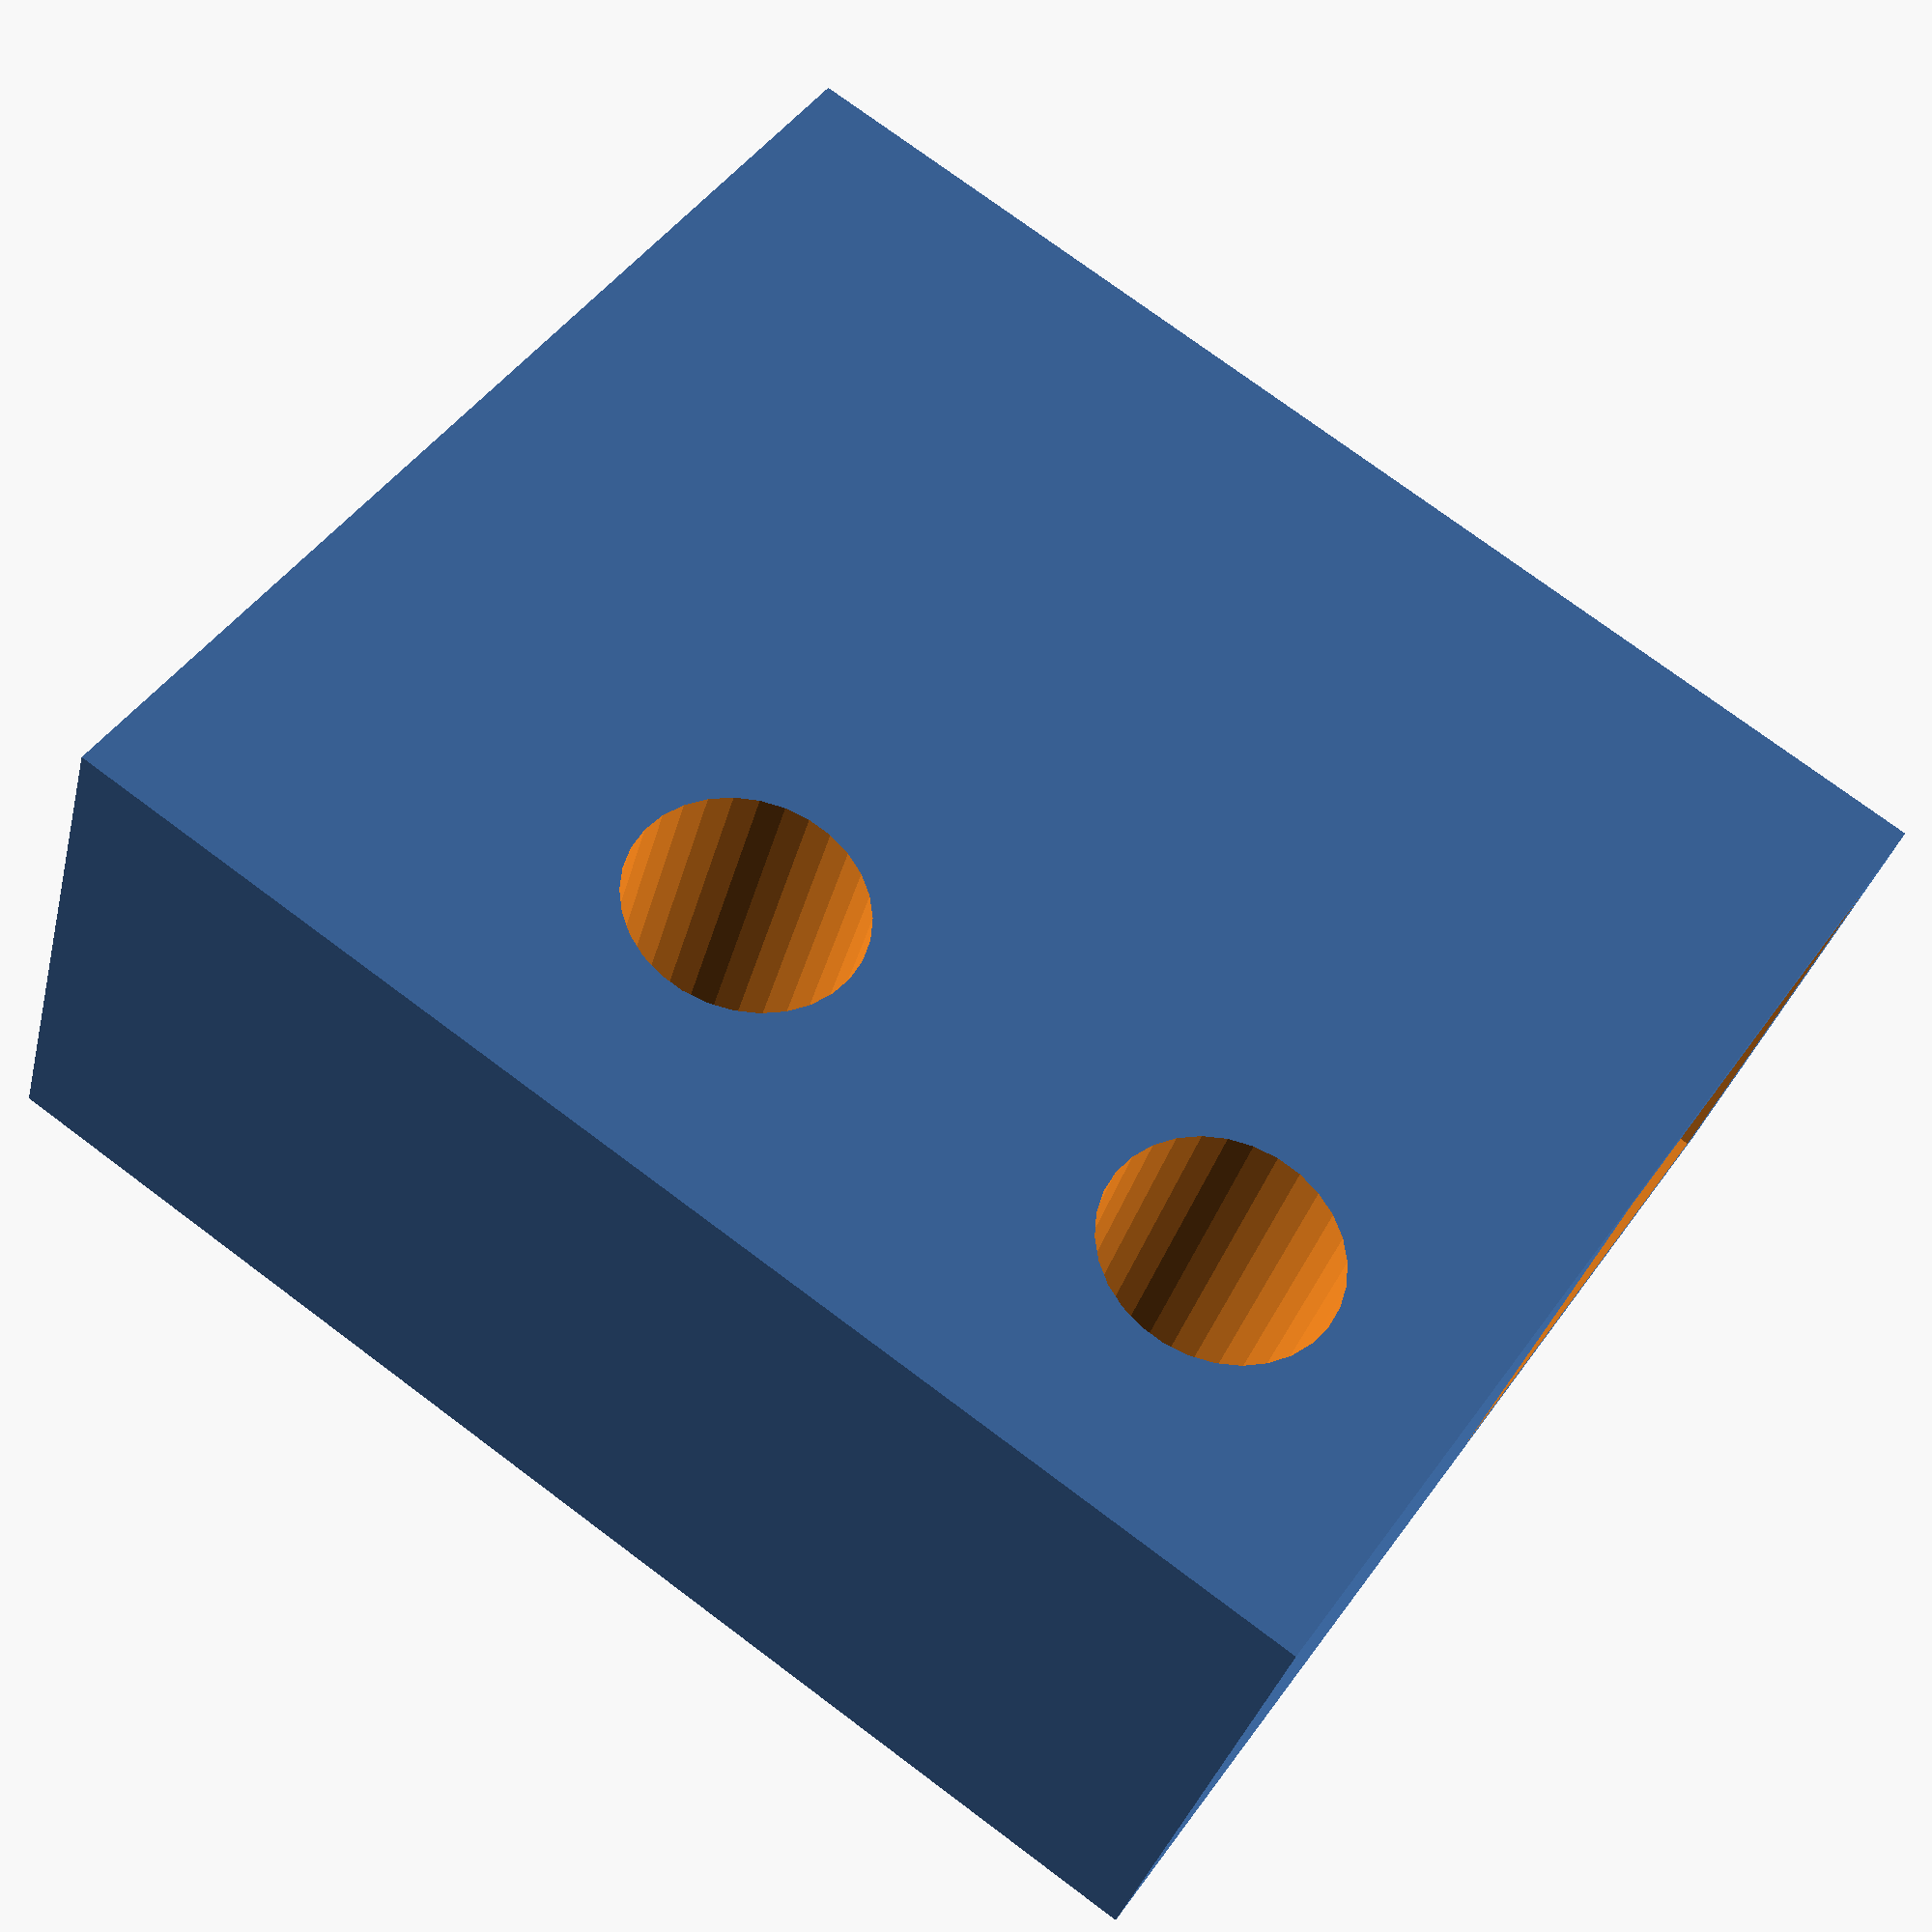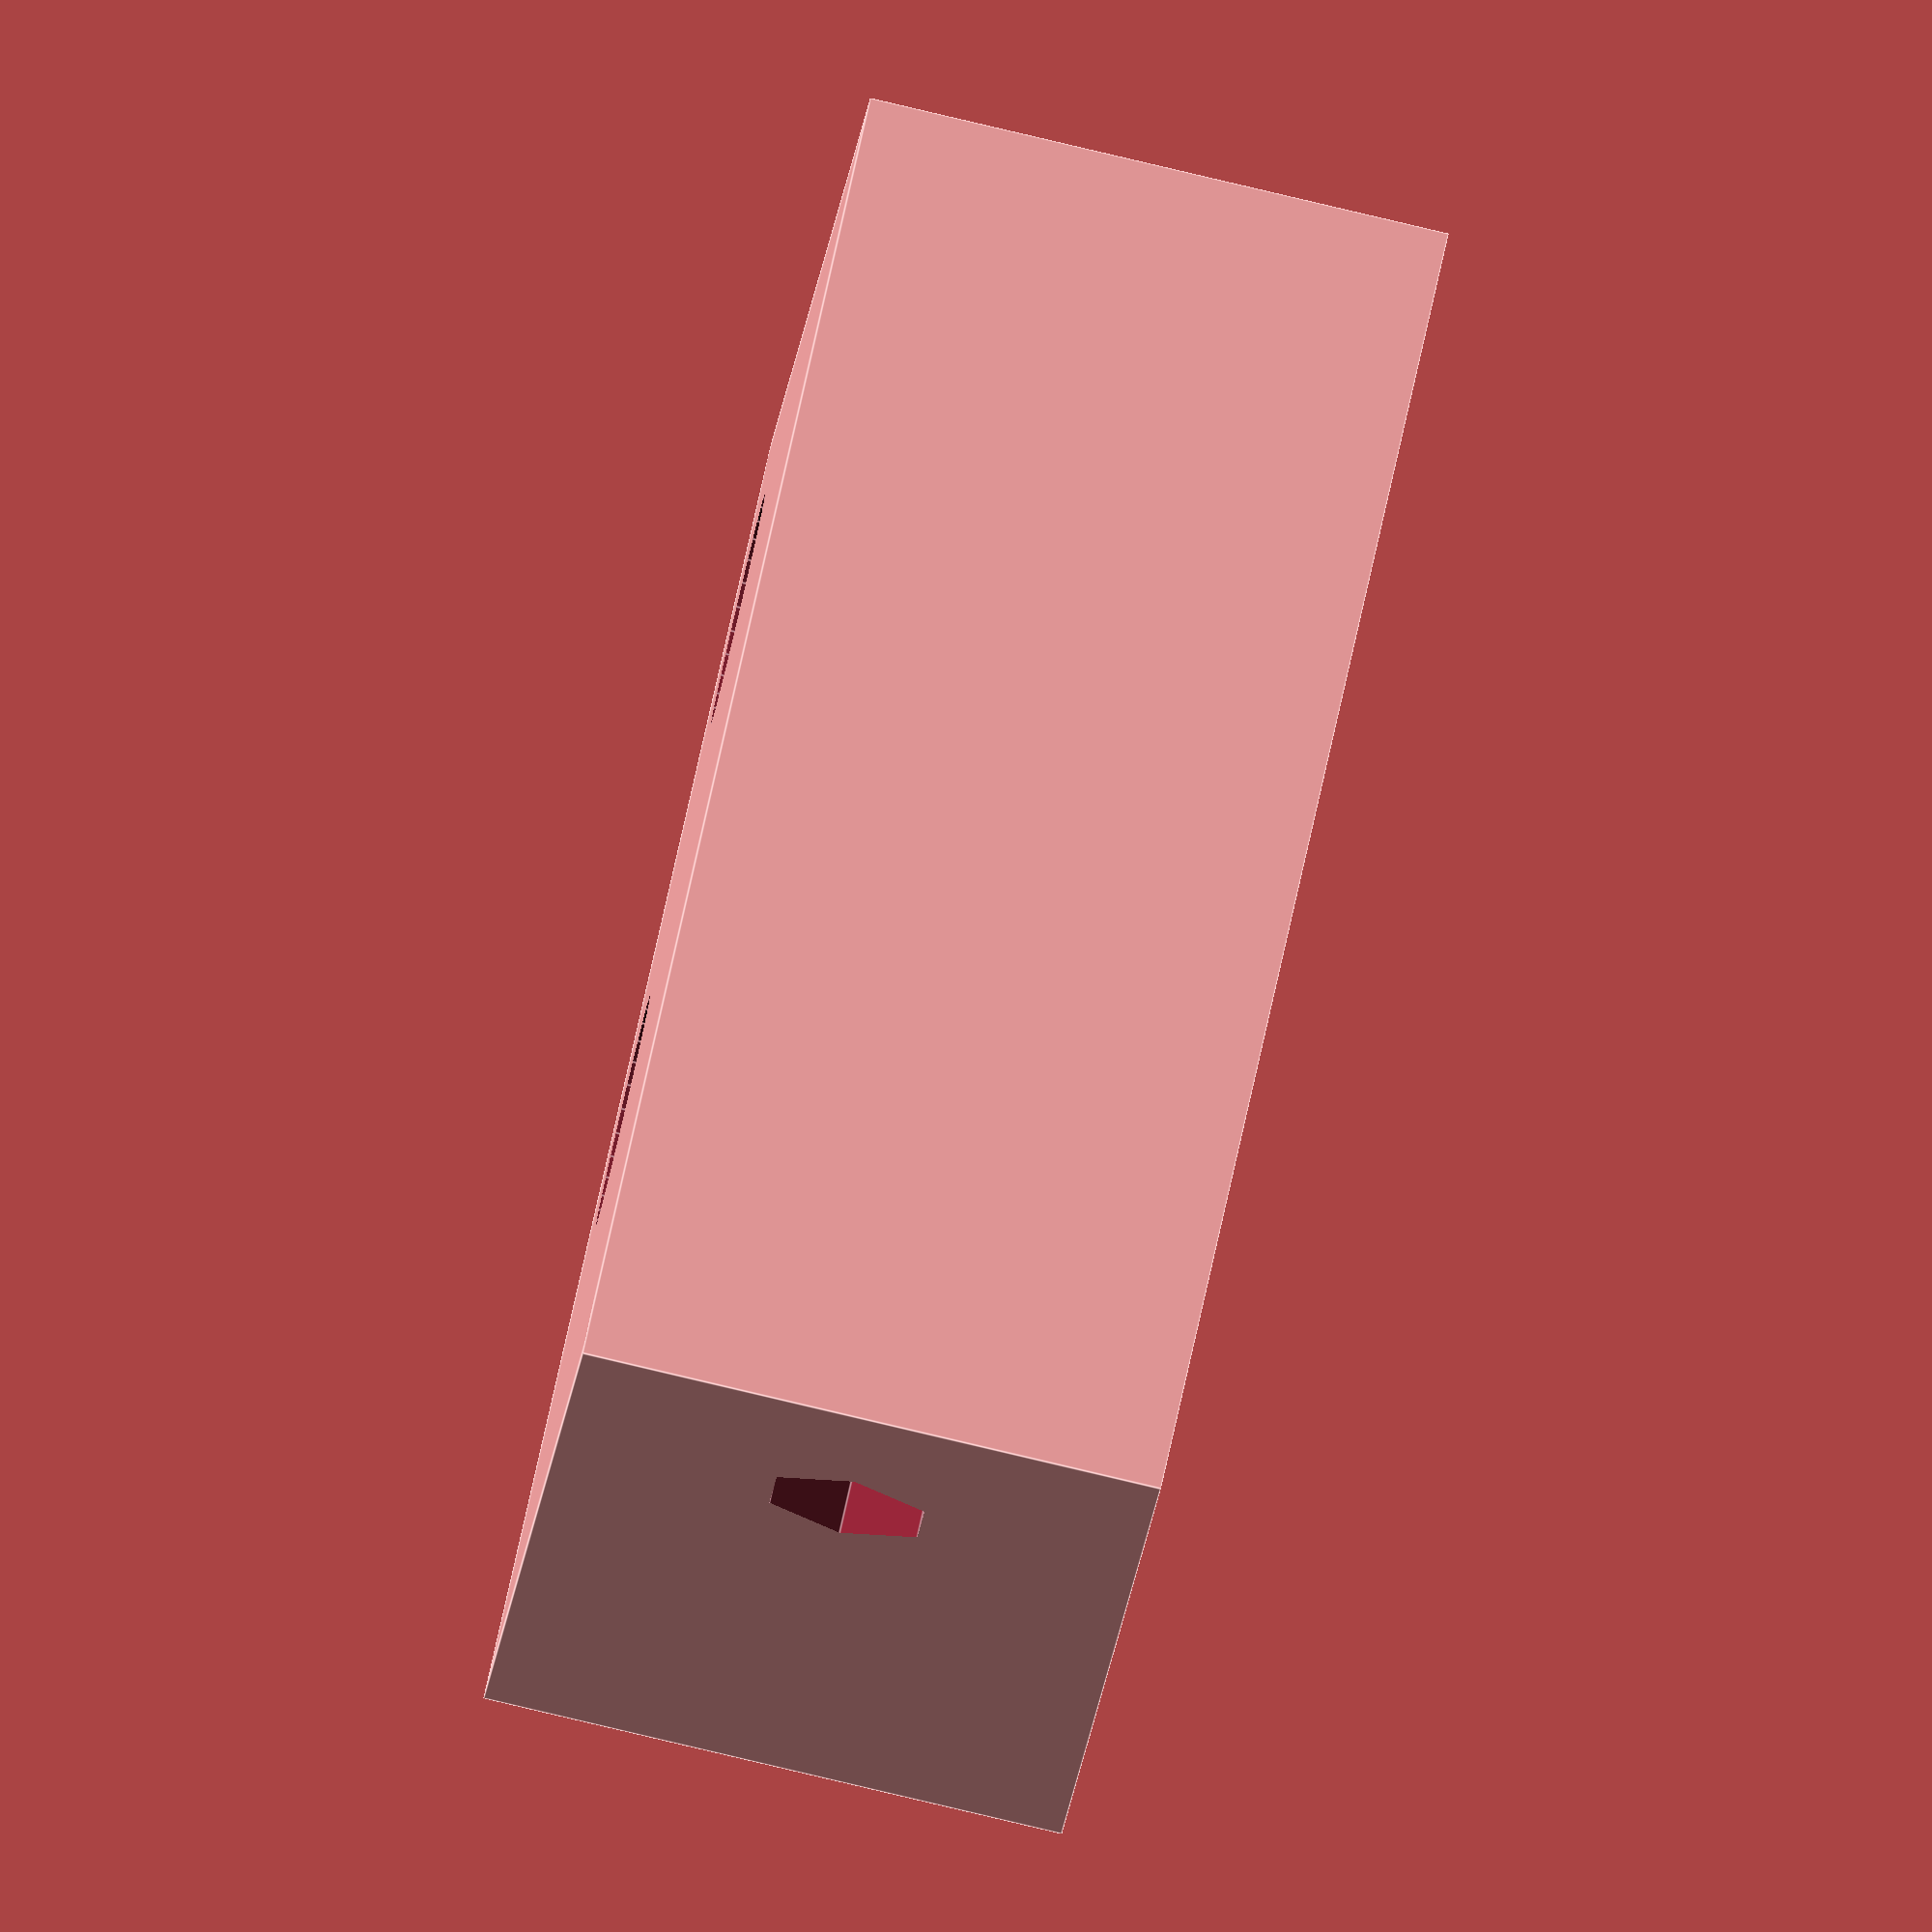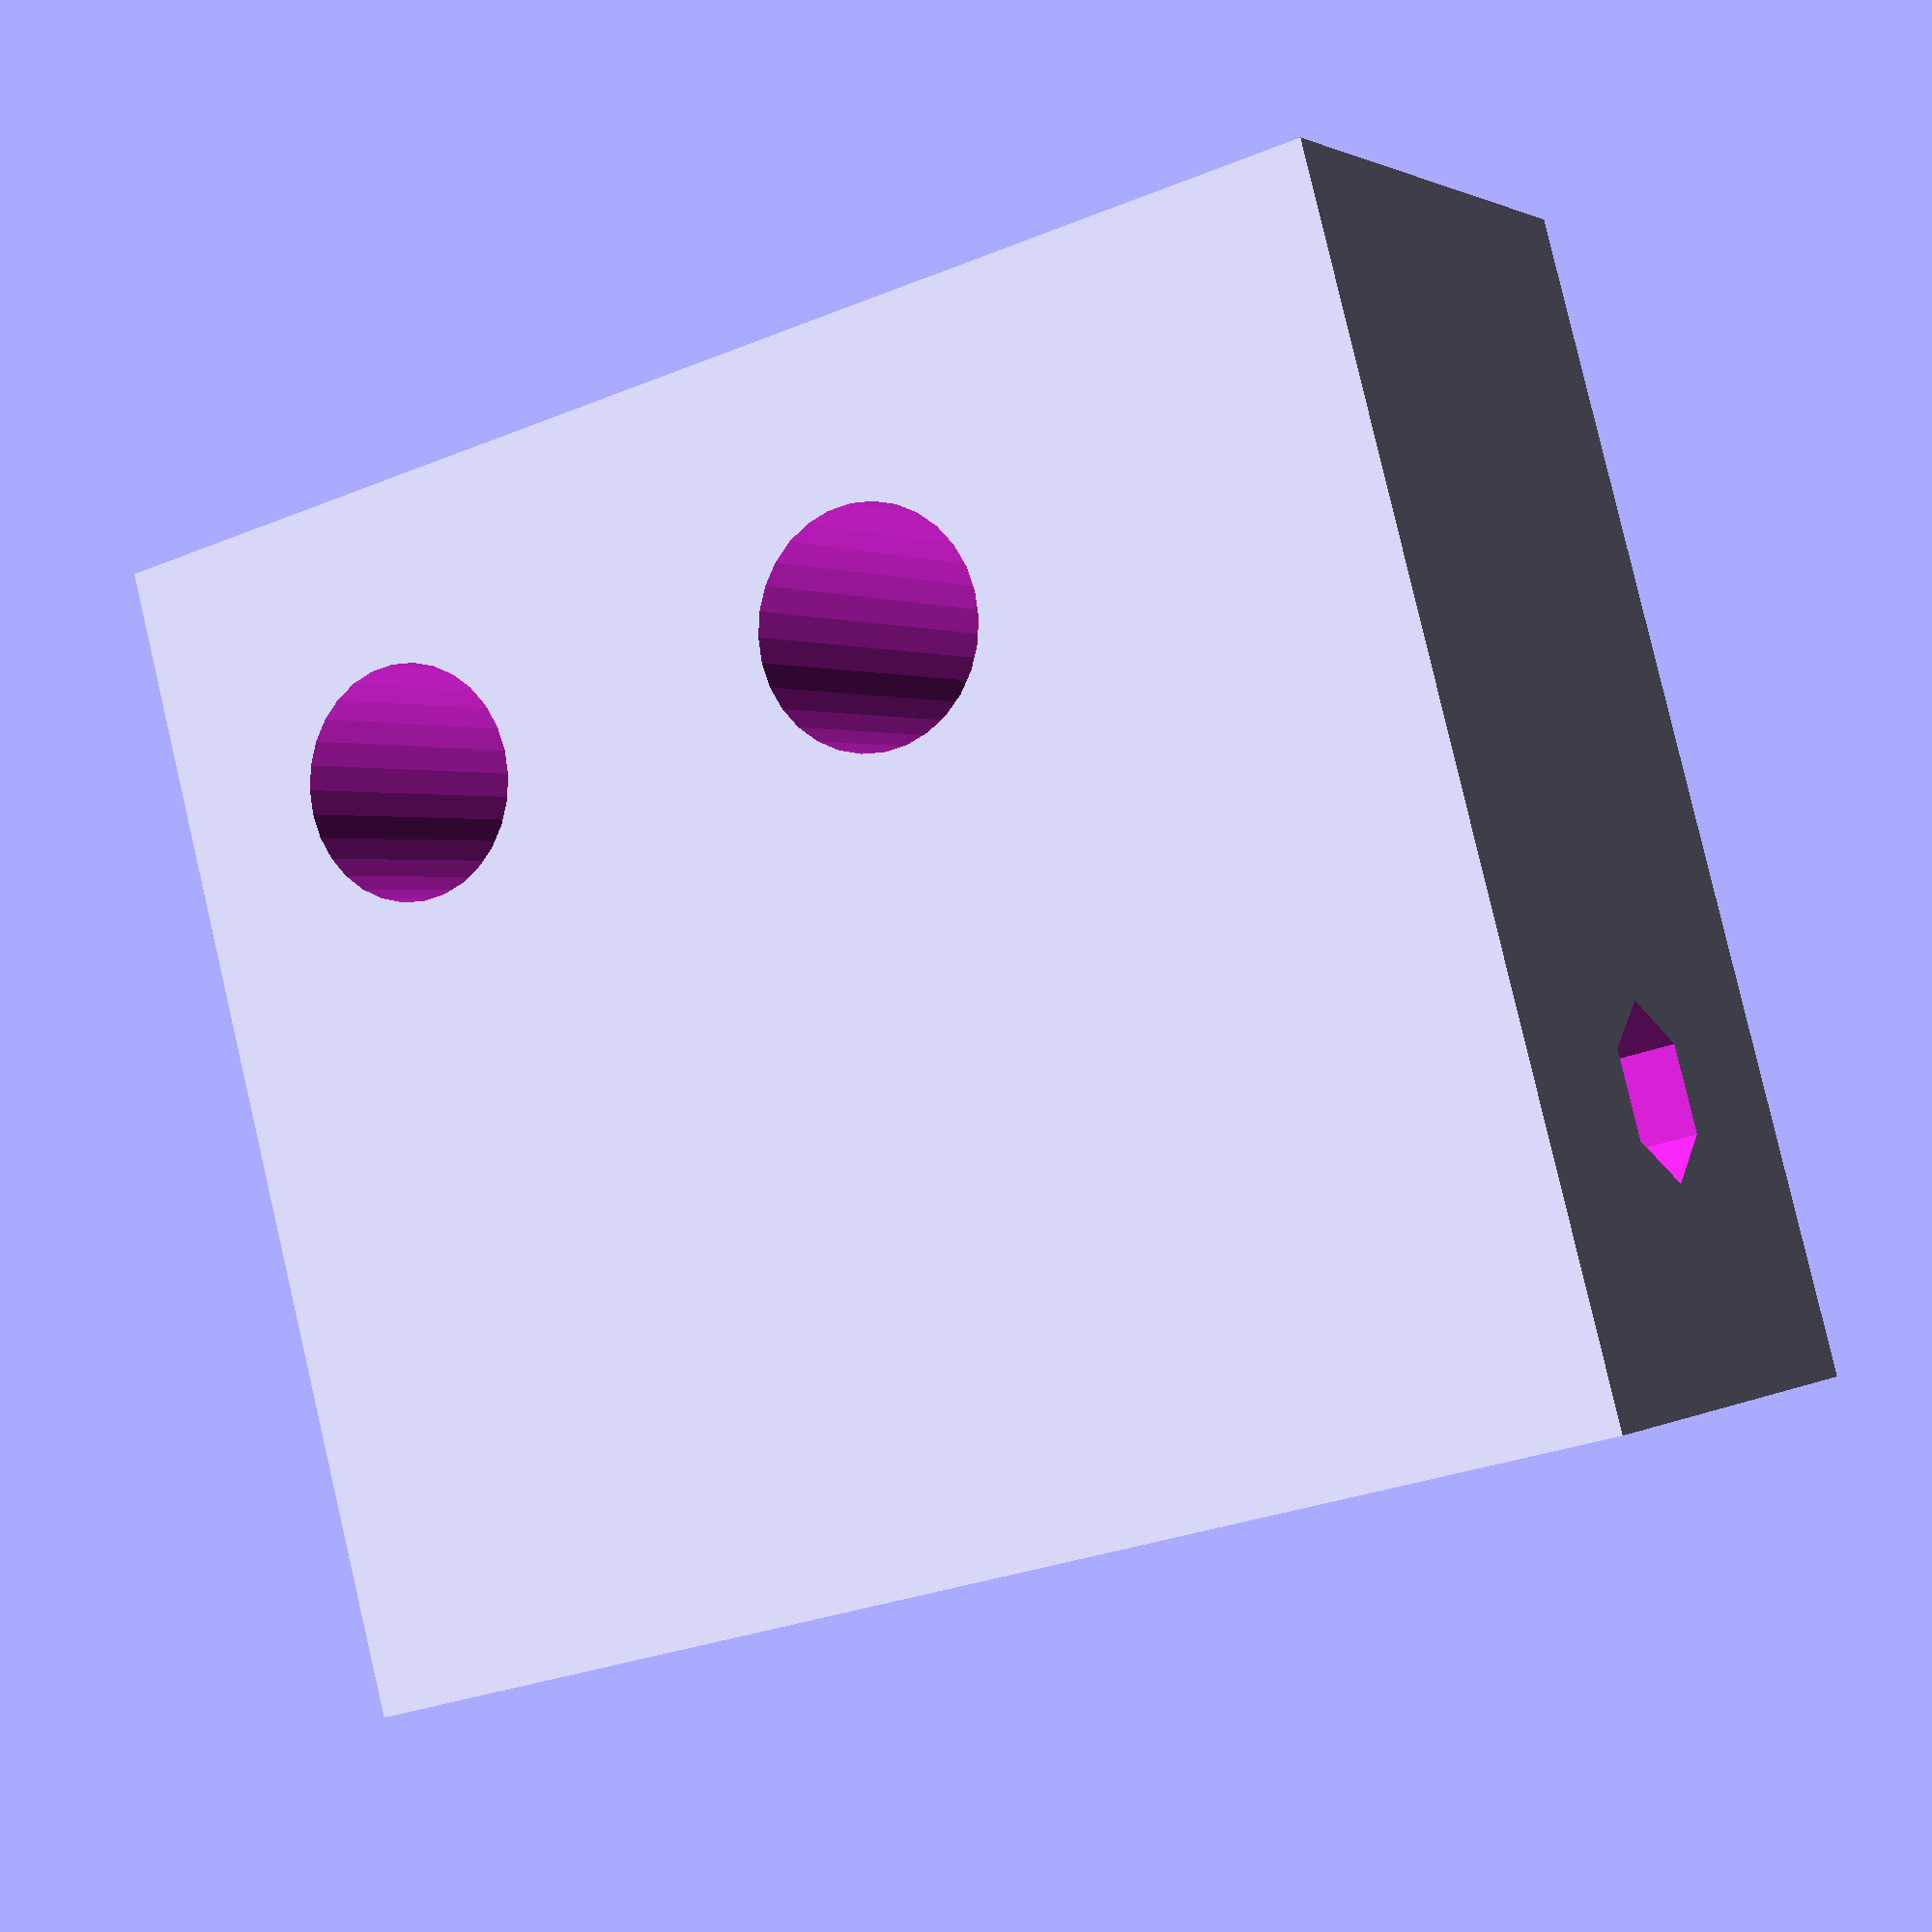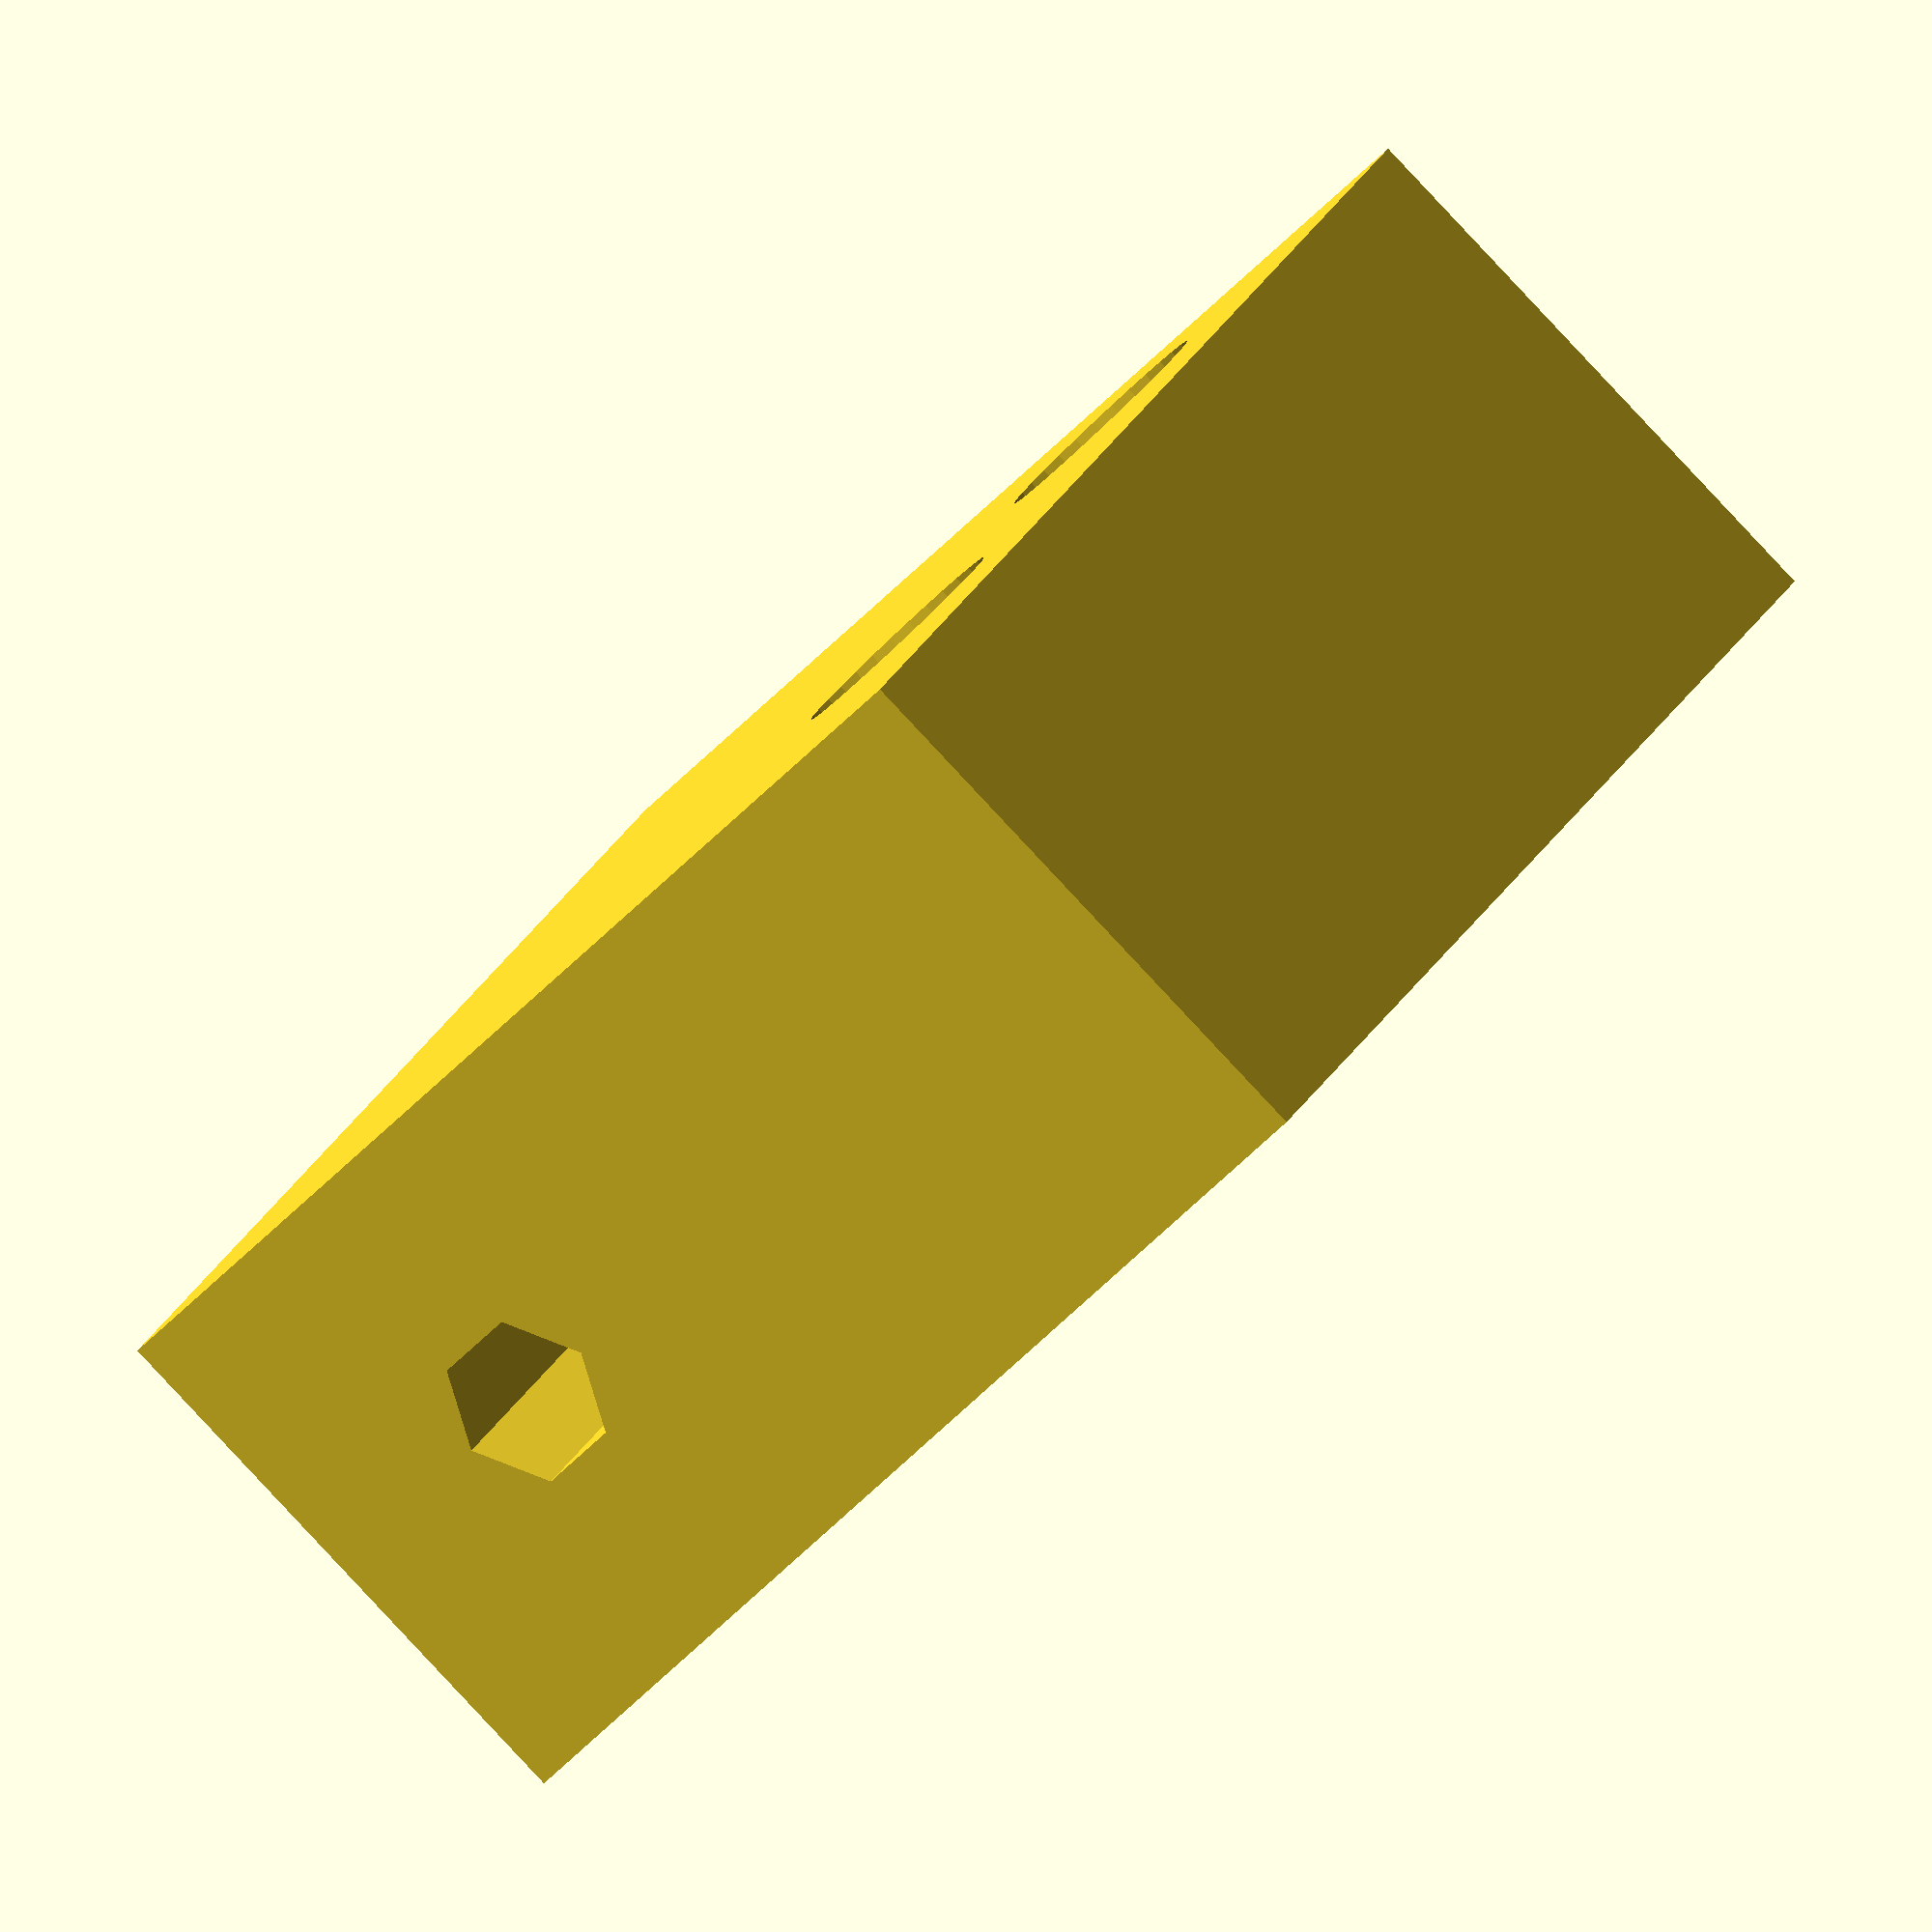
<openscad>
module corner_base(){	

 translate([-11,-11,0])cube([44,22,50]);

}

module corner_holes(){
 translate([-11,-11,0]){


  // Middle hole
 translate([11,0,20]) rotate([0,0,90]) rotate([0,90,0]) translate([0,0,-100]) cylinder(h = 270, r=4.4, $fn=30);
//TopTop hole
 translate([11,0,40]) rotate([0,0,90]) rotate([0,90,0]) translate([0,0,-100]) cylinder(h = 270, r=4.4, $fn=30);

// Top hole
  translate([5.4*2,-22/2,20+5.4*2+1]) rotate([0,0,0]) cylinder(h = 270, r=5.4, $fn=30);

  translate([0,33,55]) rotate([90,90,90]) cylinder(h = 270, r=4.2);
}

 translate([22-18/2,-22/2+2,20])cube([18,18,52]);

 translate([22-18/2+9,0,-1])cylinder(r=2.2,h=1000,$fn=30);

// Nut hole
 translate([22-18/2+9,0,-15])cylinder(r=6.5/2,h=30,$fn=6);

}

// Final part
module corner(){

 // Rotate the part for better printing
 difference(){
  union(){
   corner_base();

  }
  corner_holes();

 }
}

corner();
</openscad>
<views>
elev=104.8 azim=203.2 roll=233.2 proj=p view=wireframe
elev=288.0 azim=265.1 roll=192.3 proj=o view=edges
elev=208.8 azim=295.8 roll=58.4 proj=p view=wireframe
elev=154.4 azim=227.6 roll=337.9 proj=o view=wireframe
</views>
